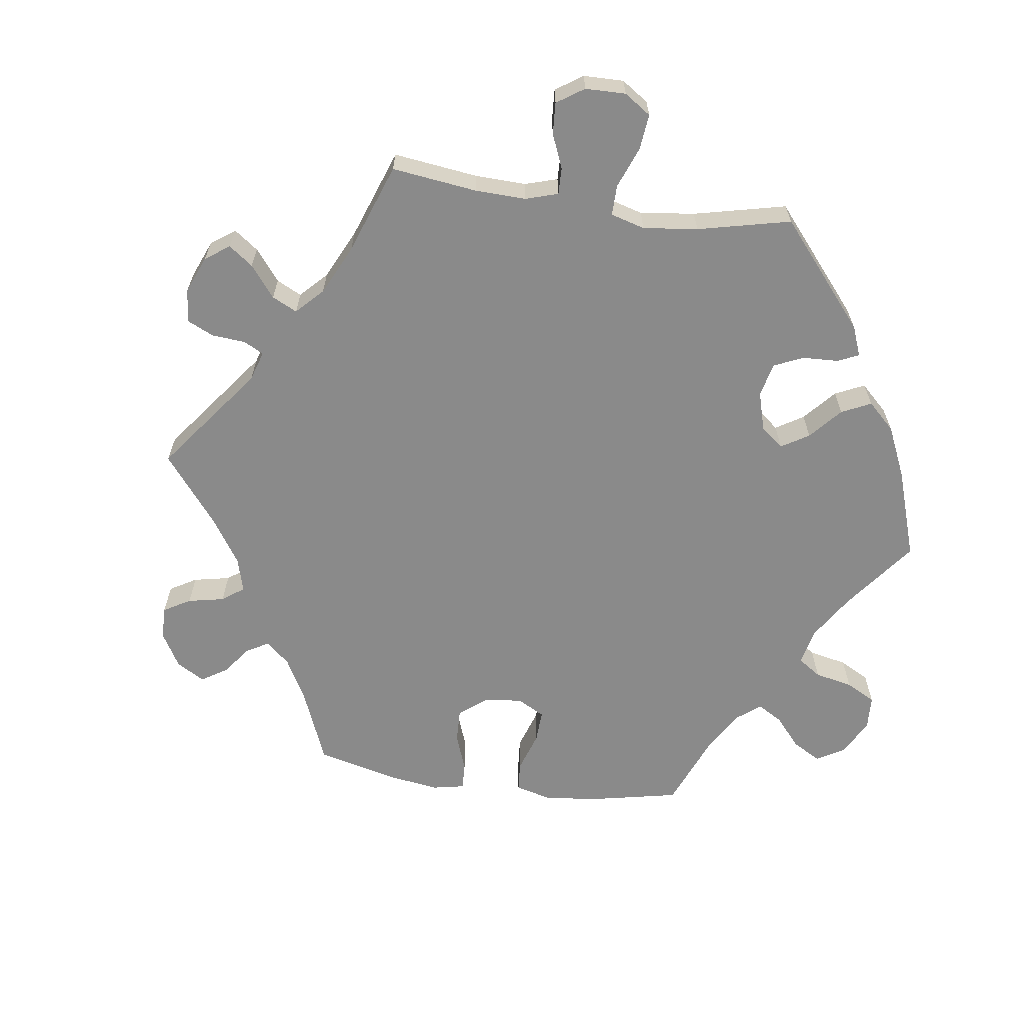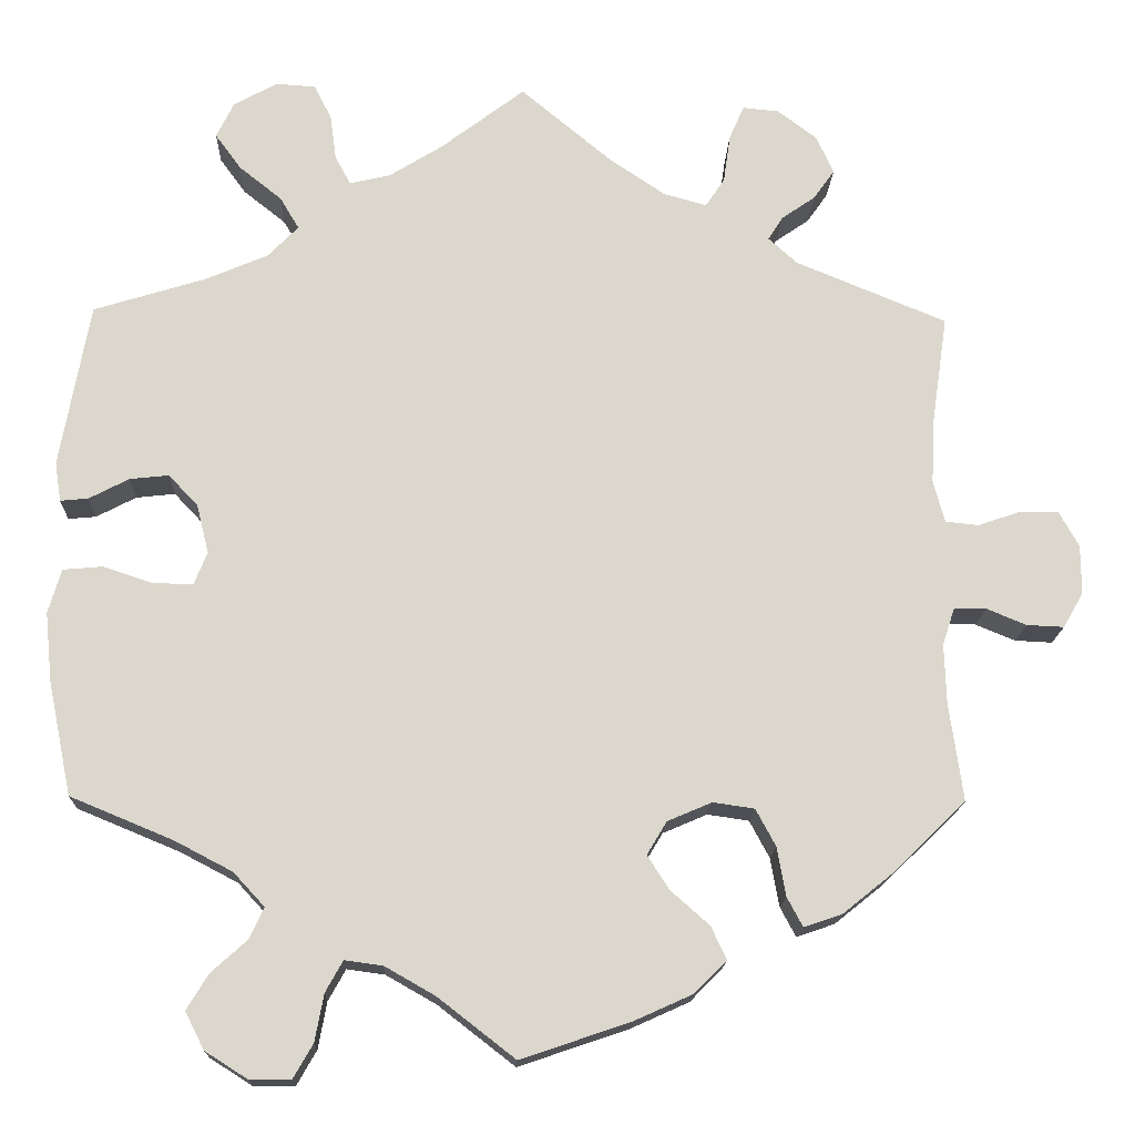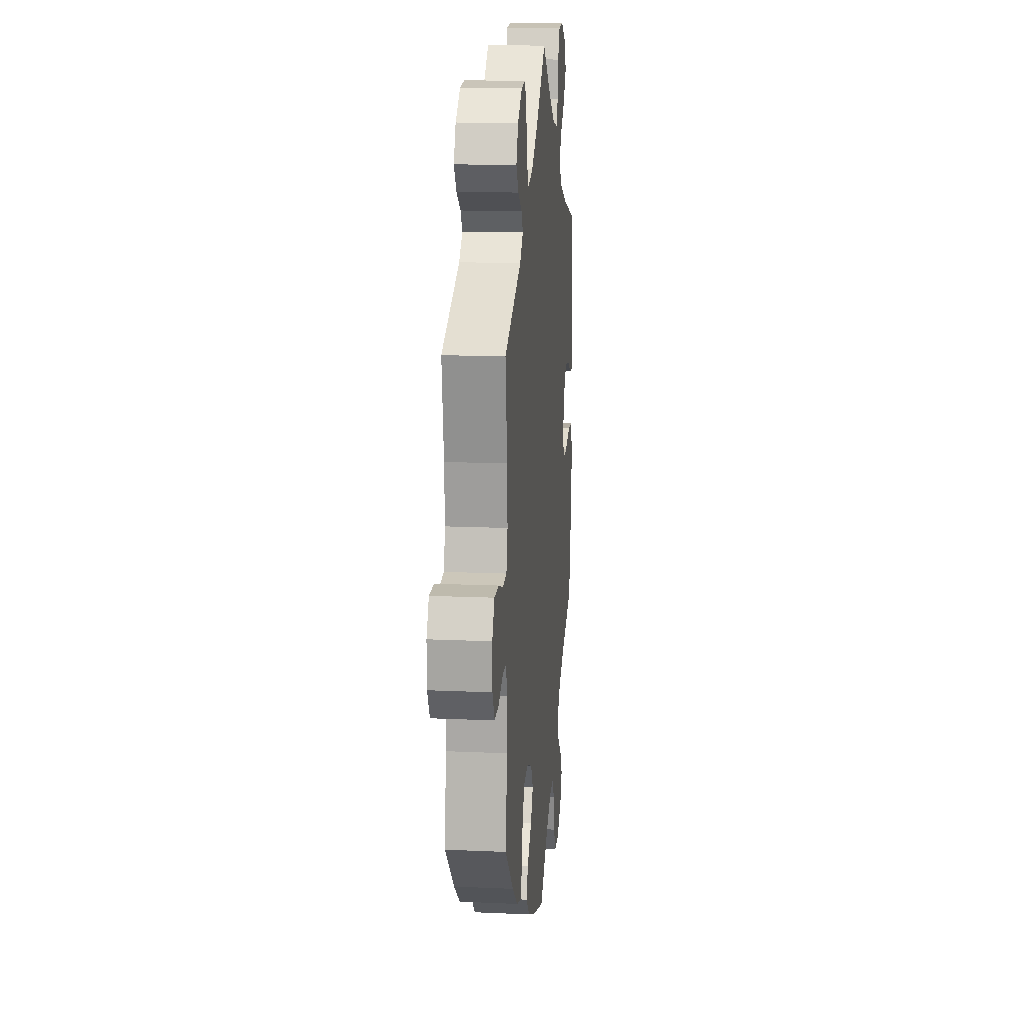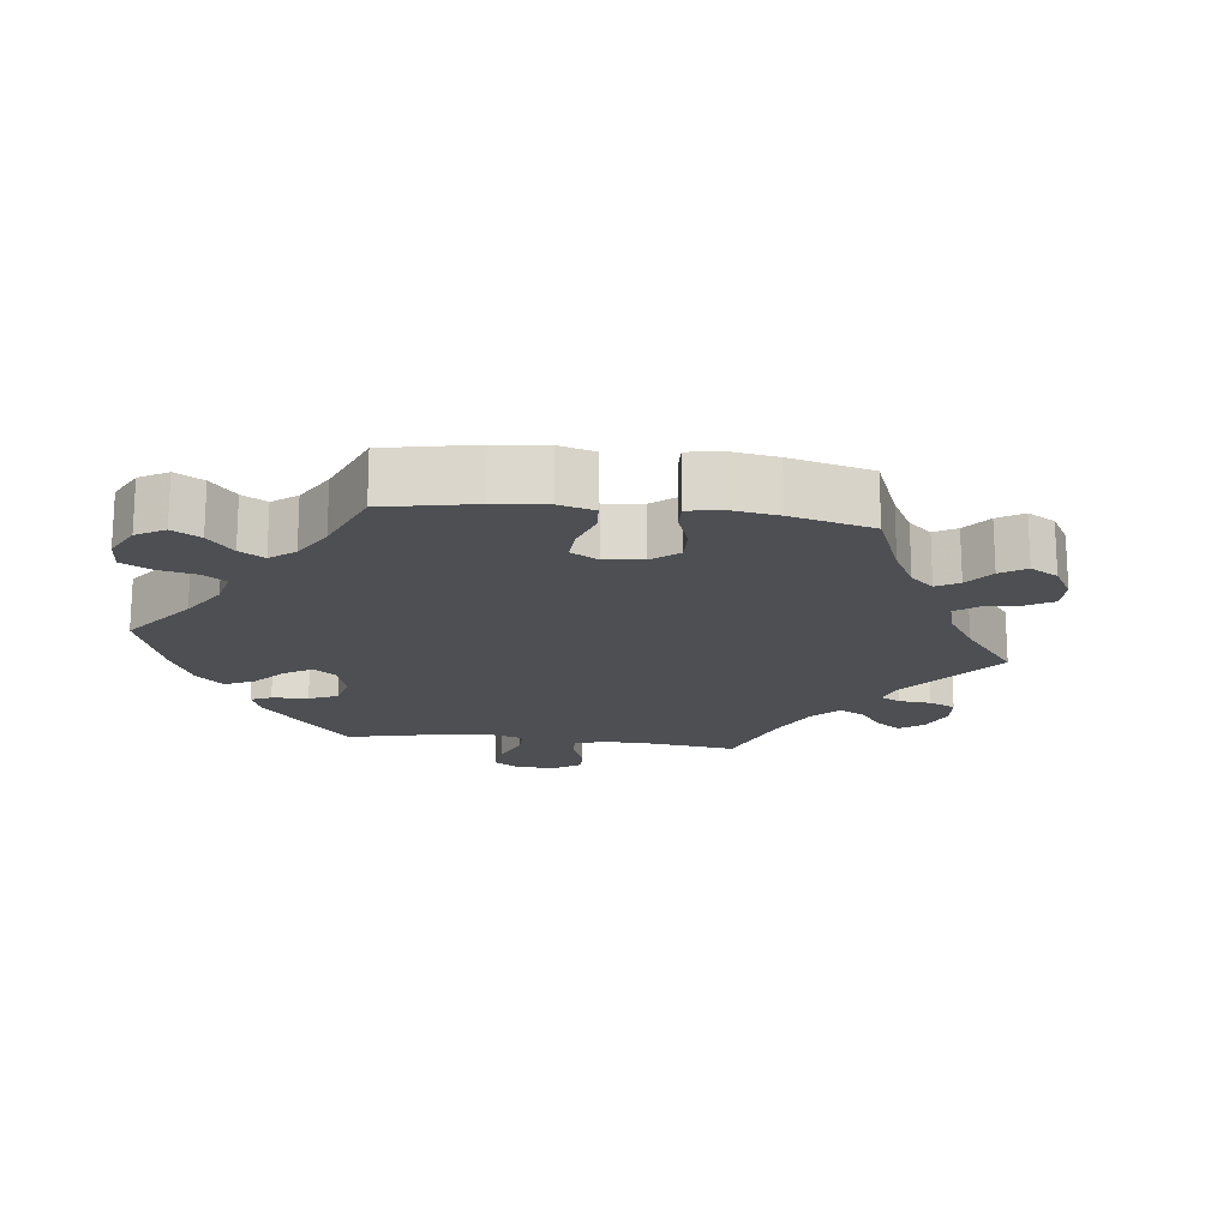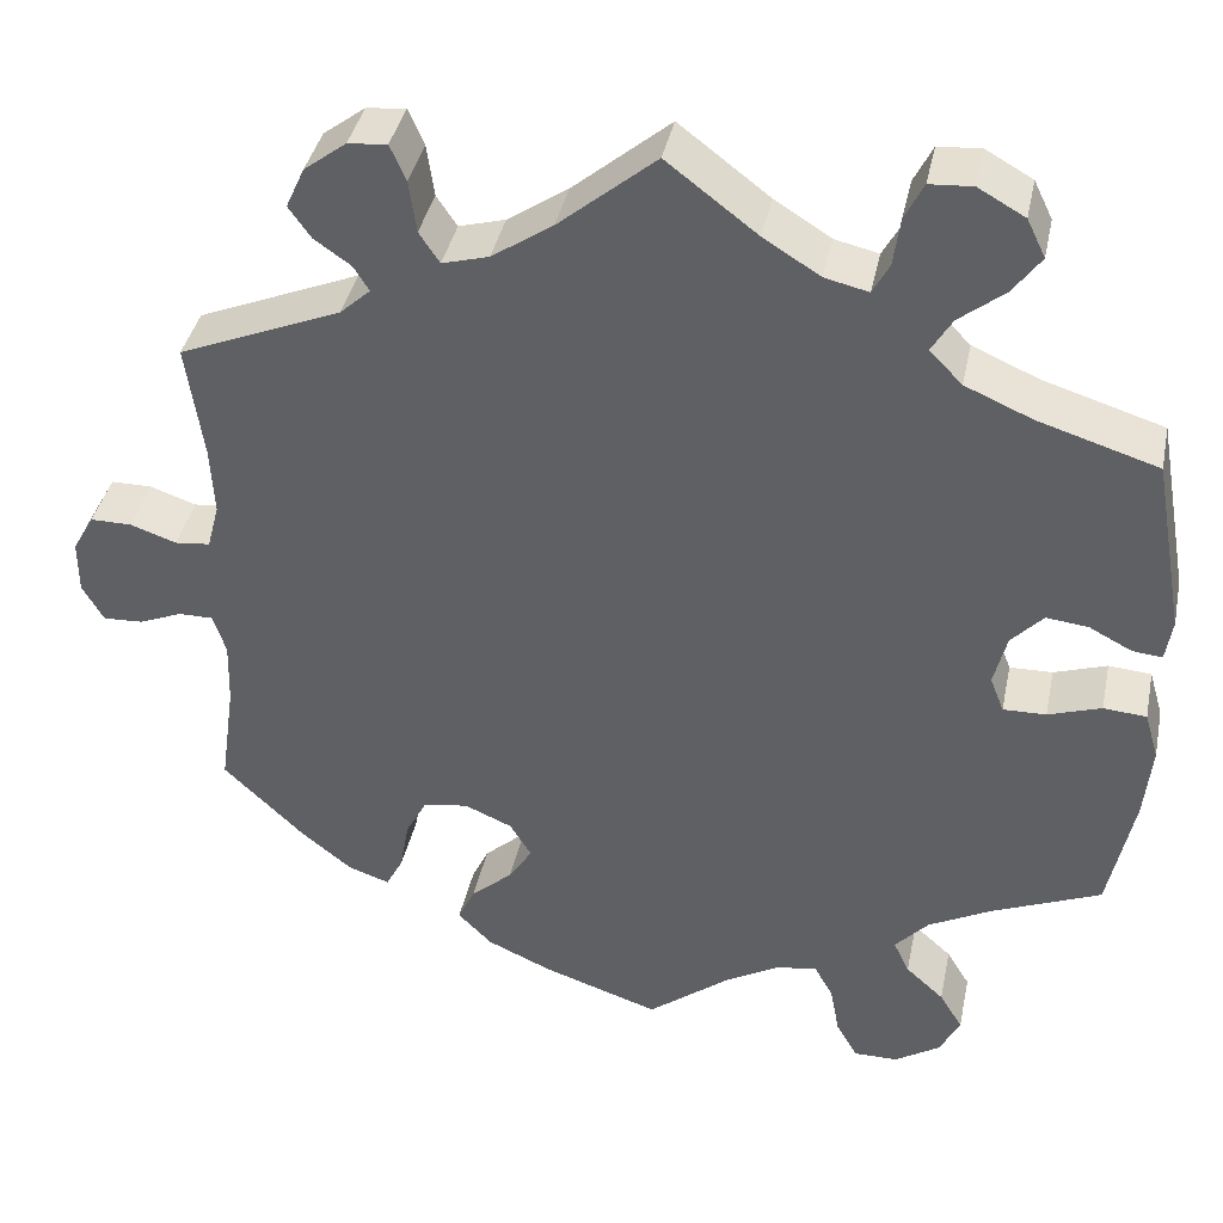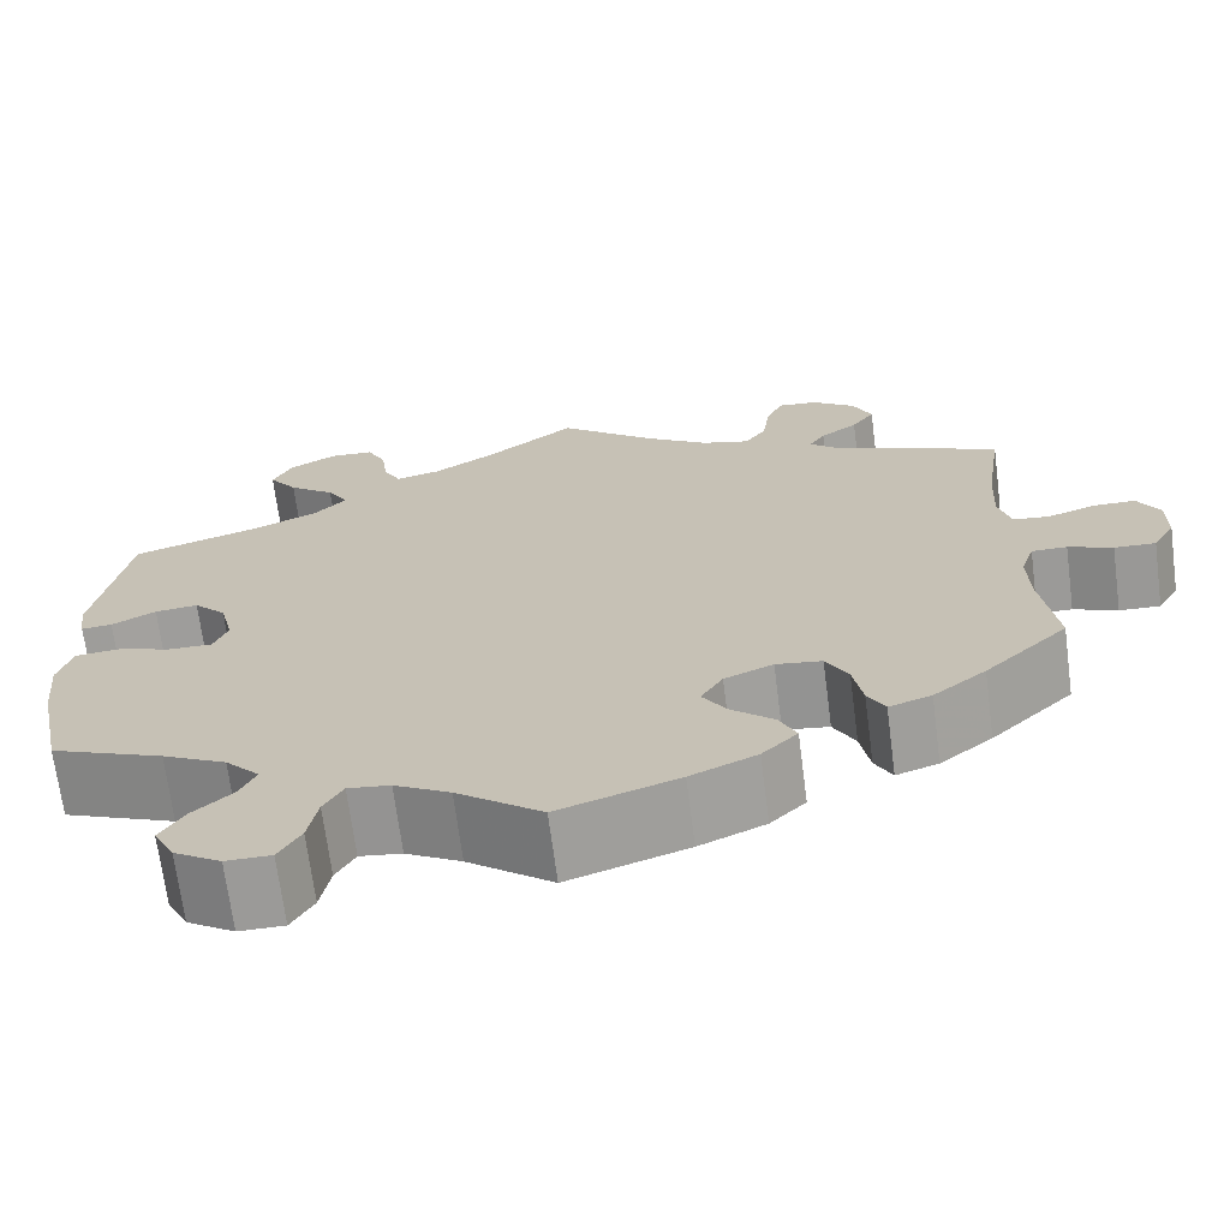
<metadata>
{"format":"obj","ext":"obj","renderer":"f3d","projection":"perspective","resolution":1024,"background":"white","views":[{"elev":-63.5,"azim":22.1,"up":"+Y"},{"elev":-16.3,"azim":178.0,"up":"+Z"},{"elev":15.4,"azim":-84.6,"up":"+Z"},{"elev":-17.6,"azim":-157.1,"up":"+Y"},{"elev":39.1,"azim":11.7,"up":"+Z"},{"elev":-69.3,"azim":-172.6,"up":"+Z"}]}
</metadata>
<code>
v -0.326 0.07 0.361
v -0.293 0.07 0.391
v -0.31 0.07 0.418
v -0.349 0.07 0.445
v -0.373 0.07 0.479
v -0.353 0.07 0.523
v -0.308 0.07 0.557
v -0.266 0.07 0.561
v -0.249 0.07 0.522
v -0.241 0.07 0.466
v -0.219 0.07 0.433
v -0.169 0.07 0.447
v -0.104 0.07 0.491
v 0 0.07 0.578
v 0.097 0.07 0.504
v 0.158 0.07 0.466
v 0.205 0.07 0.455
v 0.223 0.07 0.488
v 0.23 0.07 0.54
v 0.25 0.07 0.58
v 0.296 0.07 0.583
v 0.346 0.07 0.555
v 0.366 0.07 0.514
v 0.336 0.07 0.473
v 0.287 0.07 0.434
v 0.265 0.07 0.397
v 0.3 0.07 0.361
v 0.372 0.07 0.33
v 0.501 0.07 0.29
v 0.535 0.07 0.1
v 0.528 0.07 0.055
v 0.496 0.07 0.058
v 0.45 0.07 0.082
v 0.405 0.07 0.087
v 0.371 0.07 0.051
v 0.357 0.07 -0.005
v 0.372 0.07 -0.043
v 0.418 0.07 -0.042
v 0.475 0.07 -0.023
v 0.521 0.07 -0.027
v 0.536 0.07 -0.078
v 0.528 0.07 -0.158
v 0.501 0.07 -0.289
v 0.383 0.07 -0.338
v 0.316 0.07 -0.373
v 0.28 0.07 -0.412
v 0.297 0.07 -0.448
v 0.338 0.07 -0.485
v 0.363 0.07 -0.526
v 0.341 0.07 -0.569
v 0.292 0.07 -0.6
v 0.245 0.07 -0.6
v 0.222 0.07 -0.56
v 0.212 0.07 -0.506
v 0.192 0.07 -0.47
v 0.148 0.07 -0.476
v 0.09 0.07 -0.509
v 0.001 0.07 -0.578
v -0.124 0.07 -0.536
v -0.193 0.07 -0.505
v -0.23 0.07 -0.468
v -0.212 0.07 -0.43
v -0.167 0.07 -0.39
v -0.142 0.07 -0.351
v -0.165 0.07 -0.313
v -0.216 0.07 -0.291
v -0.264 0.07 -0.298
v -0.287 0.07 -0.341
v -0.297 0.07 -0.397
v -0.315 0.07 -0.431
v -0.359 0.07 -0.416
v -0.414 0.07 -0.372
v -0.501 0.07 -0.288
v -0.485 0.07 -0.174
v -0.483 0.07 -0.106
v -0.497 0.07 -0.063
v -0.534 0.07 -0.063
v -0.58 0.07 -0.082
v -0.623 0.07 -0.084
v -0.646 0.07 -0.044
v -0.646 0.07 0.013
v -0.623 0.07 0.054
v -0.579 0.07 0.054
v -0.529 0.07 0.037
v -0.491 0.07 0.041
v -0.478 0.07 0.09
v -0.482 0.07 0.165
v -0.5 0.07 0.289
v -0.326 0 0.361
v -0.293 0 0.391
v -0.31 0 0.418
v -0.349 0 0.445
v -0.373 0 0.479
v -0.353 0 0.523
v -0.308 0 0.557
v -0.266 0 0.561
v -0.249 0 0.522
v -0.241 0 0.466
v -0.219 0 0.433
v -0.169 0 0.447
v -0.104 0 0.491
v 0 0 0.578
v 0.097 0 0.504
v 0.158 0 0.466
v 0.205 0 0.455
v 0.223 0 0.488
v 0.23 0 0.54
v 0.25 0 0.58
v 0.296 0 0.583
v 0.346 0 0.555
v 0.366 0 0.514
v 0.336 0 0.473
v 0.287 0 0.434
v 0.265 0 0.397
v 0.3 0 0.361
v 0.372 0 0.33
v 0.501 0 0.29
v 0.535 0 0.1
v 0.528 0 0.055
v 0.496 0 0.058
v 0.45 0 0.082
v 0.405 0 0.087
v 0.371 0 0.051
v 0.357 0 -0.005
v 0.372 0 -0.043
v 0.418 0 -0.042
v 0.475 0 -0.023
v 0.521 0 -0.027
v 0.536 0 -0.078
v 0.528 0 -0.158
v 0.501 0 -0.289
v 0.383 0 -0.338
v 0.316 0 -0.373
v 0.28 0 -0.412
v 0.297 0 -0.448
v 0.338 0 -0.485
v 0.363 0 -0.526
v 0.341 0 -0.569
v 0.292 0 -0.6
v 0.245 0 -0.6
v 0.222 0 -0.56
v 0.212 0 -0.506
v 0.192 0 -0.47
v 0.148 0 -0.476
v 0.09 0 -0.509
v 0.001 0 -0.578
v -0.124 0 -0.536
v -0.193 0 -0.505
v -0.23 0 -0.468
v -0.212 0 -0.43
v -0.167 0 -0.39
v -0.142 0 -0.351
v -0.165 0 -0.313
v -0.216 0 -0.291
v -0.264 0 -0.298
v -0.287 0 -0.341
v -0.297 0 -0.397
v -0.315 0 -0.431
v -0.359 0 -0.416
v -0.414 0 -0.372
v -0.501 0 -0.288
v -0.485 0 -0.174
v -0.483 0 -0.106
v -0.497 0 -0.063
v -0.534 0 -0.063
v -0.58 0 -0.082
v -0.623 0 -0.084
v -0.646 0 -0.044
v -0.646 0 0.013
v -0.623 0 0.054
v -0.579 0 0.054
v -0.529 0 0.037
v -0.491 0 0.041
v -0.478 0 0.09
v -0.482 0 0.165
v -0.5 0 0.289
f 87 88 1
f 86 87 1 2
f 85 86 2
f 81 82 83 84
f 81 84 85
f 80 81 85
f 77 78 79 80
f 76 77 80 85
f 75 76 85 2
f 71 72 73 74
f 71 74 75 2
f 68 69 70 71
f 67 68 71 2
f 60 61 62 63
f 60 63 64
f 57 58 59 60
f 56 57 60 64
f 55 56 64 65
f 51 52 53 54
f 51 54 55
f 50 51 55
f 47 48 49 50
f 46 47 50 55
f 45 46 55 65
f 41 42 43 44
f 38 39 40 41
f 37 38 41 44
f 36 37 44 45
f 30 31 32 33
f 28 29 30 33
f 27 28 33 34
f 26 27 34 35
f 22 23 24 25
f 22 25 26
f 21 22 26
f 18 19 20 21
f 17 18 21 26
f 16 17 26 35
f 13 14 15
f 12 13 15 16
f 11 12 16 35
f 7 8 9 10
f 7 10 11
f 6 7 11
f 3 4 5 6
f 2 3 6 11
f 66 67 2 11
f 36 45 65 66
f 11 35 36 66
f 89 176 175
f 90 89 175 174
f 90 174 173
f 172 171 170 169
f 173 172 169
f 173 169 168
f 168 167 166 165
f 173 168 165 164
f 90 173 164 163
f 162 161 160 159
f 90 163 162 159
f 159 158 157 156
f 90 159 156 155
f 151 150 149 148
f 152 151 148
f 148 147 146 145
f 152 148 145 144
f 153 152 144 143
f 142 141 140 139
f 143 142 139
f 143 139 138
f 138 137 136 135
f 143 138 135 134
f 153 143 134 133
f 132 131 130 129
f 129 128 127 126
f 132 129 126 125
f 133 132 125 124
f 121 120 119 118
f 121 118 117 116
f 122 121 116 115
f 123 122 115 114
f 113 112 111 110
f 114 113 110
f 114 110 109
f 109 108 107 106
f 114 109 106 105
f 123 114 105 104
f 103 102 101
f 104 103 101 100
f 123 104 100 99
f 98 97 96 95
f 99 98 95
f 99 95 94
f 94 93 92 91
f 99 94 91 90
f 99 90 155 154
f 154 153 133 124
f 154 124 123 99
f 1 89 90 2
f 2 90 91 3
f 3 91 92 4
f 4 92 93 5
f 5 93 94 6
f 6 94 95 7
f 7 95 96 8
f 8 96 97 9
f 9 97 98 10
f 10 98 99 11
f 11 99 100 12
f 12 100 101 13
f 13 101 102 14
f 14 102 103 15
f 15 103 104 16
f 16 104 105 17
f 17 105 106 18
f 18 106 107 19
f 19 107 108 20
f 20 108 109 21
f 21 109 110 22
f 22 110 111 23
f 23 111 112 24
f 24 112 113 25
f 25 113 114 26
f 26 114 115 27
f 27 115 116 28
f 28 116 117 29
f 29 117 118 30
f 30 118 119 31
f 31 119 120 32
f 32 120 121 33
f 33 121 122 34
f 34 122 123 35
f 35 123 124 36
f 36 124 125 37
f 37 125 126 38
f 38 126 127 39
f 39 127 128 40
f 40 128 129 41
f 41 129 130 42
f 42 130 131 43
f 43 131 132 44
f 44 132 133 45
f 45 133 134 46
f 46 134 135 47
f 47 135 136 48
f 48 136 137 49
f 49 137 138 50
f 50 138 139 51
f 51 139 140 52
f 52 140 141 53
f 53 141 142 54
f 54 142 143 55
f 55 143 144 56
f 56 144 145 57
f 57 145 146 58
f 58 146 147 59
f 59 147 148 60
f 60 148 149 61
f 61 149 150 62
f 62 150 151 63
f 63 151 152 64
f 64 152 153 65
f 65 153 154 66
f 66 154 155 67
f 67 155 156 68
f 68 156 157 69
f 69 157 158 70
f 70 158 159 71
f 71 159 160 72
f 72 160 161 73
f 73 161 162 74
f 74 162 163 75
f 75 163 164 76
f 76 164 165 77
f 77 165 166 78
f 78 166 167 79
f 79 167 168 80
f 80 168 169 81
f 81 169 170 82
f 82 170 171 83
f 83 171 172 84
f 84 172 173 85
f 85 173 174 86
f 86 174 175 87
f 87 175 176 88
f 88 176 89 1

</code>
